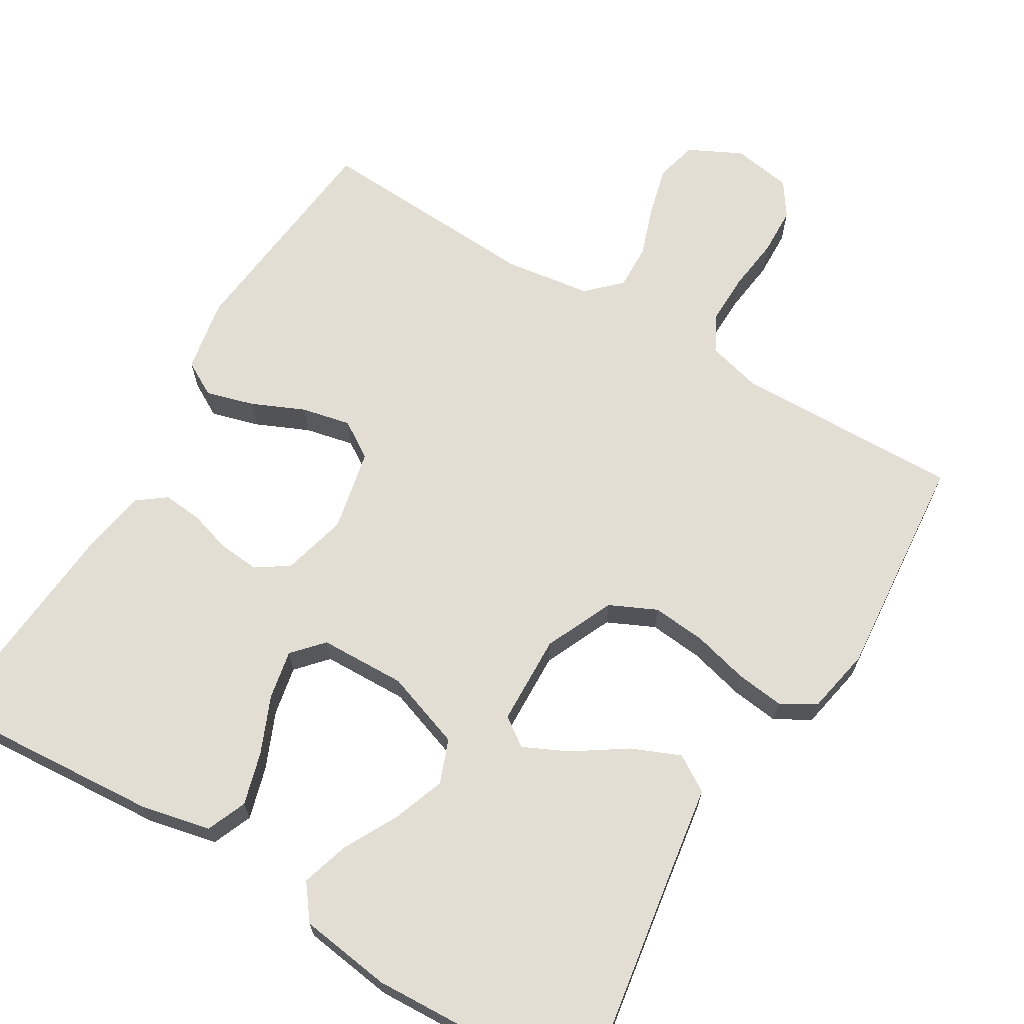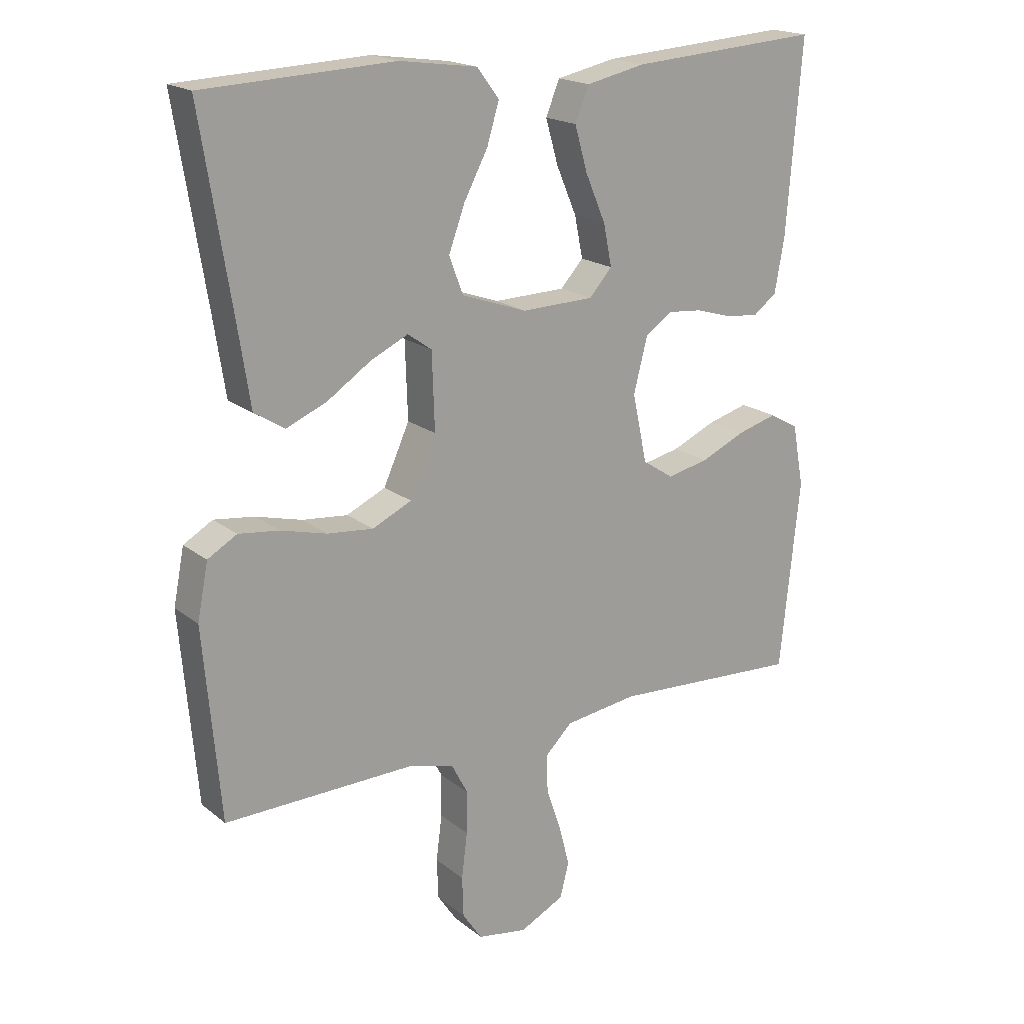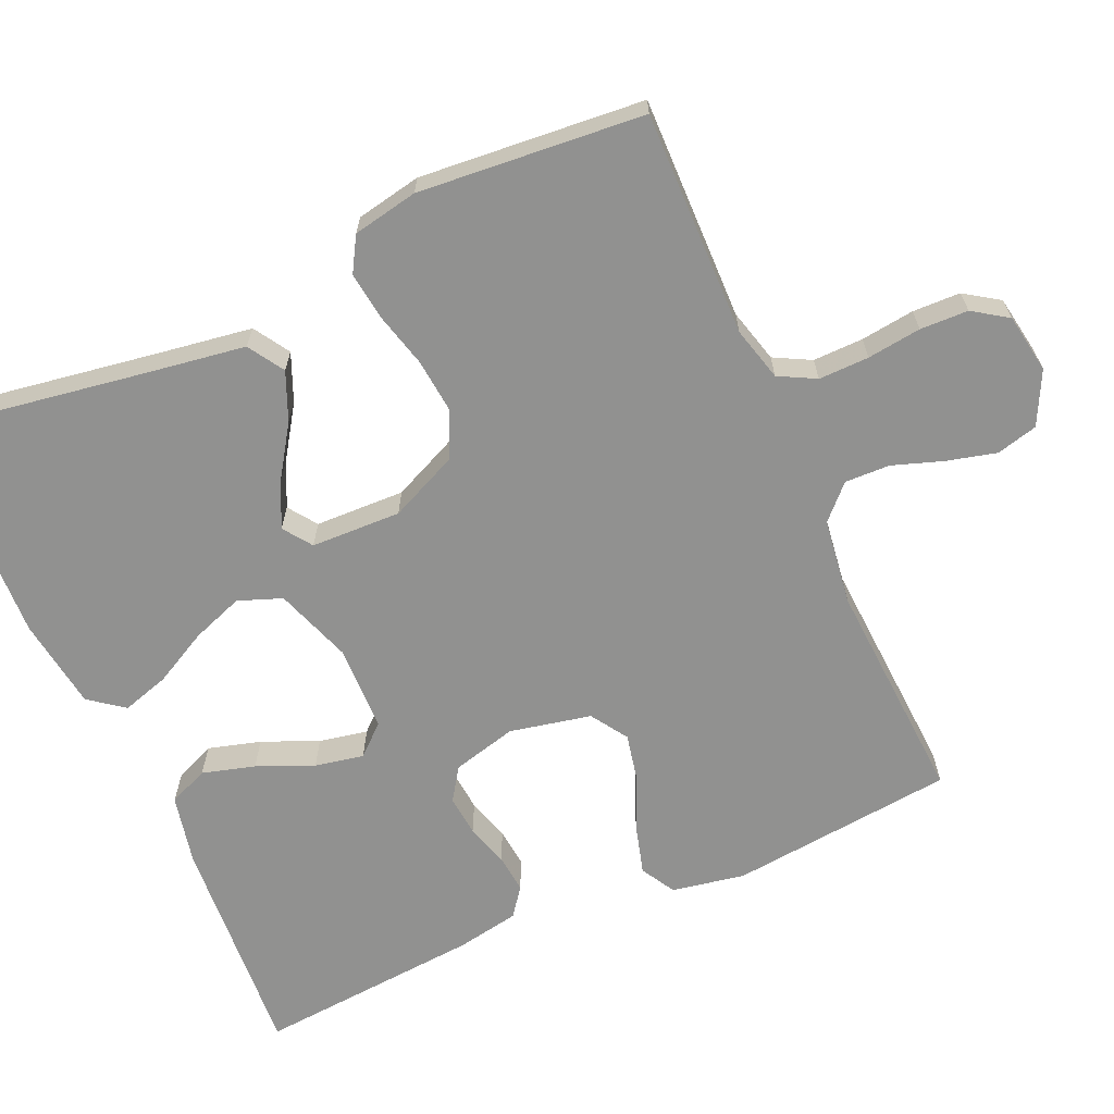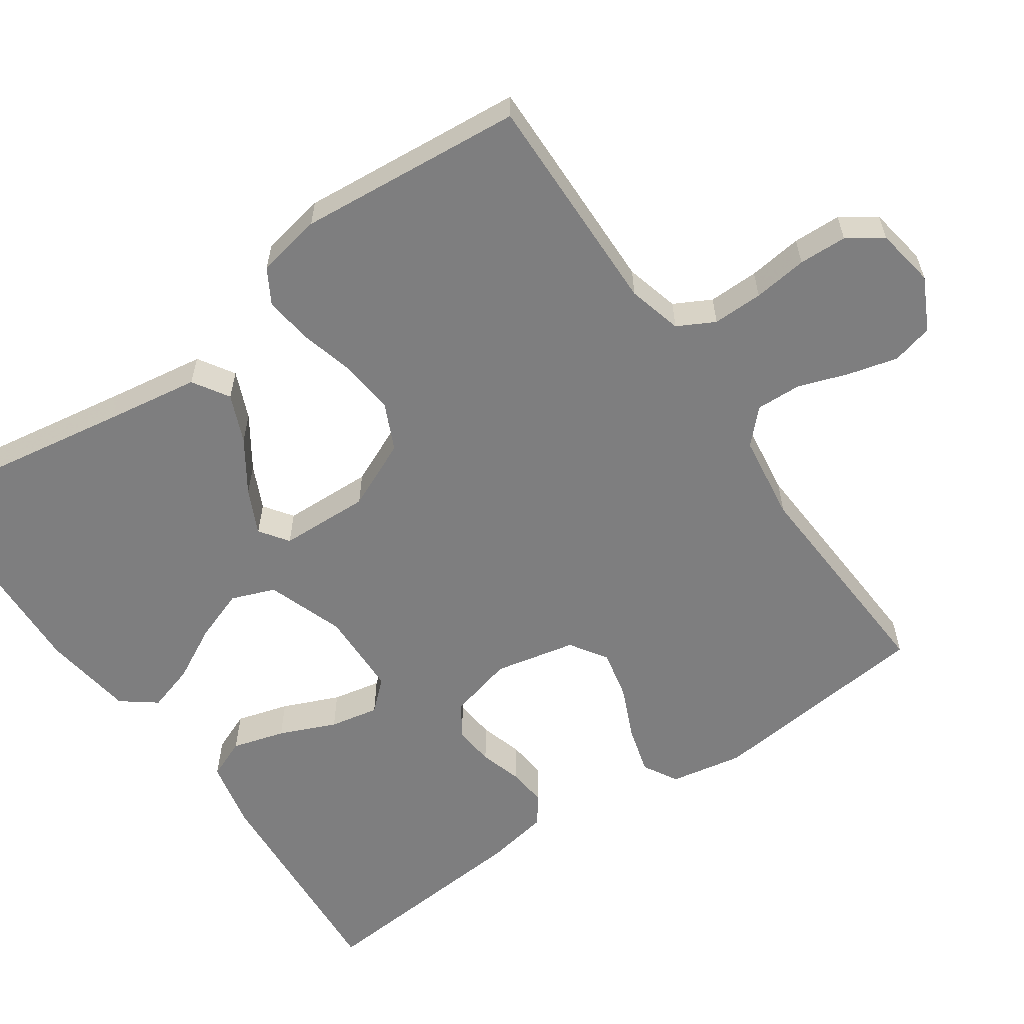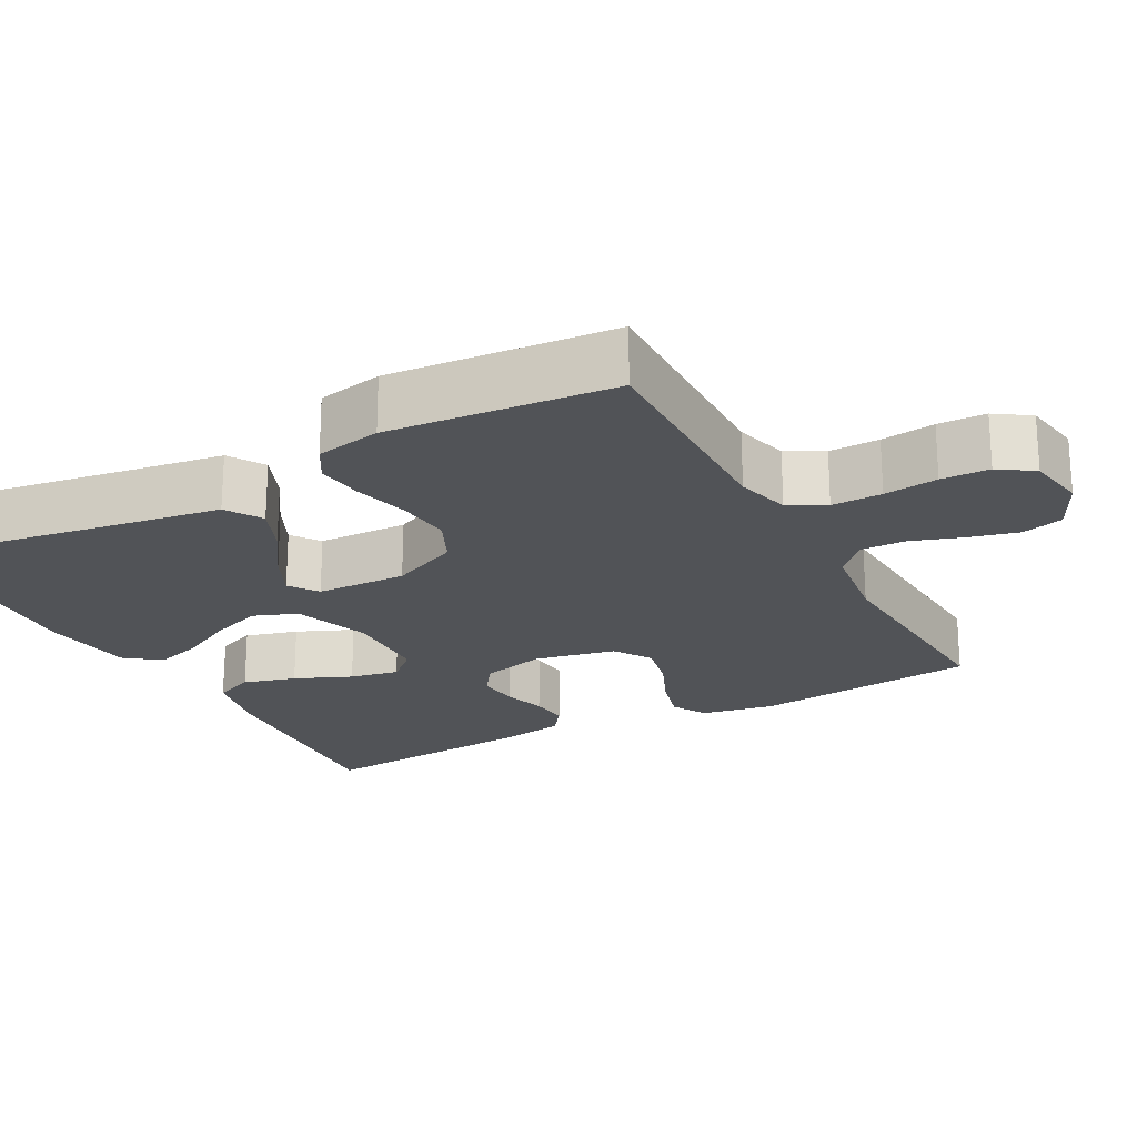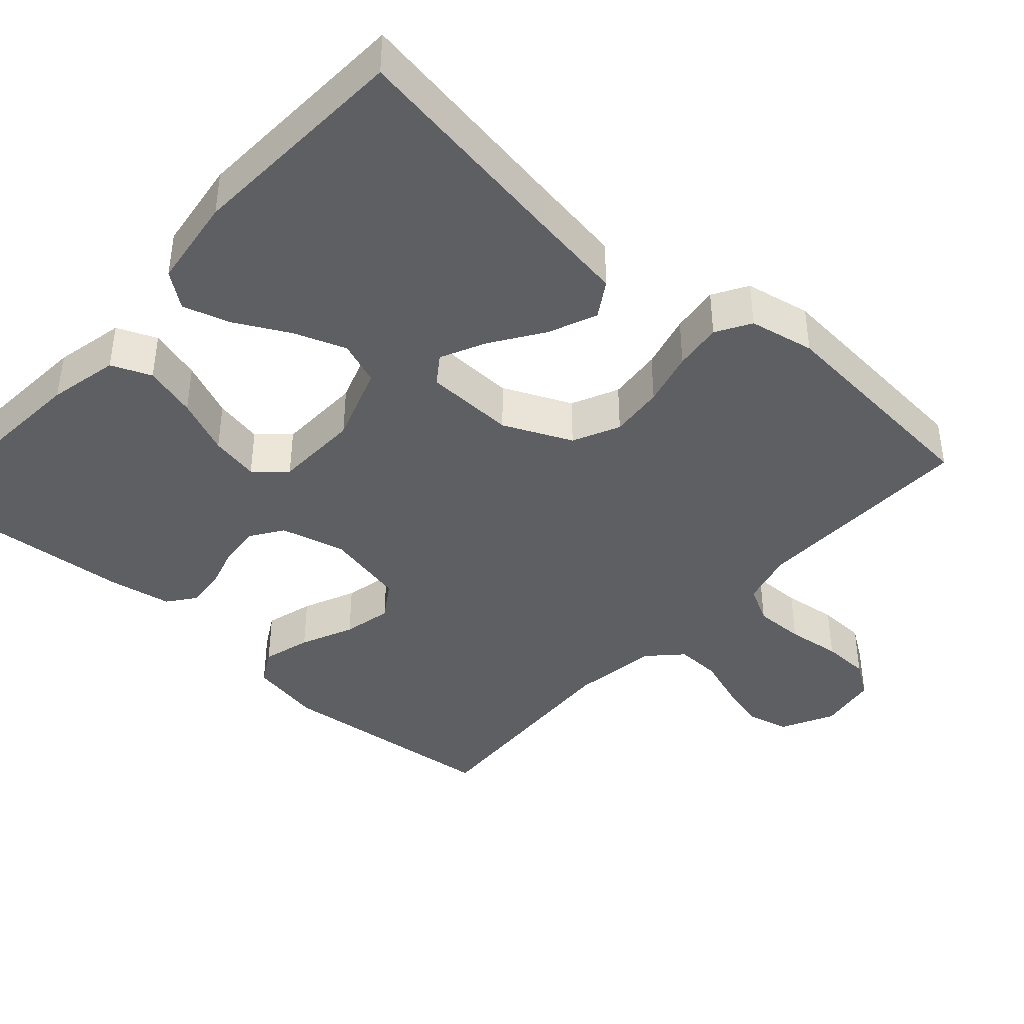
<metadata>
{"format":"obj","ext":"obj","renderer":"f3d","projection":"perspective","resolution":1024,"background":"white","views":[{"elev":67.2,"azim":30.9,"up":"+Y"},{"elev":18.8,"azim":145.5,"up":"+Z"},{"elev":-65.9,"azim":114.0,"up":"+Y"},{"elev":-59.4,"azim":124.7,"up":"+Y"},{"elev":-22.0,"azim":118.4,"up":"+Y"},{"elev":-41.1,"azim":48.1,"up":"+Y"}]}
</metadata>
<code>
v -0.5 0.07 0.5
v -0.2 0.07 0.479
v -0.107 0.07 0.459
v -0.085 0.07 0.406
v -0.105 0.07 0.336
v -0.137 0.07 0.261
v -0.15 0.07 0.196
v -0.114 0.07 0.156
v 0 0.07 0.153
v 0.103 0.07 0.189
v 0.125 0.07 0.247
v 0.1 0.07 0.316
v 0.062 0.07 0.388
v 0.043 0.07 0.451
v 0.078 0.07 0.497
v 0.2 0.07 0.514
v 0.5 0.07 0.5
v 0.452 0.07 0.2
v 0.433 0.07 0.076
v 0.385 0.07 0.046
v 0.321 0.07 0.073
v 0.252 0.07 0.119
v 0.193 0.07 0.147
v 0.155 0.07 0.12
v 0.151 0.07 0
v 0.192 0.07 -0.091
v 0.254 0.07 -0.12
v 0.326 0.07 -0.113
v 0.399 0.07 -0.094
v 0.463 0.07 -0.086
v 0.509 0.07 -0.113
v 0.526 0.07 -0.2
v 0.5 0.07 -0.5
v 0.2 0.07 -0.494
v 0.128 0.07 -0.513
v 0.102 0.07 -0.562
v 0.103 0.07 -0.629
v 0.112 0.07 -0.701
v 0.11 0.07 -0.765
v 0.079 0.07 -0.811
v 0 0.07 -0.824
v -0.07 0.07 -0.789
v -0.084 0.07 -0.734
v -0.067 0.07 -0.668
v -0.044 0.07 -0.601
v -0.042 0.07 -0.541
v -0.085 0.07 -0.499
v -0.2 0.07 -0.483
v -0.5 0.07 -0.5
v -0.531 0.07 -0.2
v -0.513 0.07 -0.103
v -0.467 0.07 -0.077
v -0.403 0.07 -0.095
v -0.333 0.07 -0.126
v -0.268 0.07 -0.14
v -0.219 0.07 -0.108
v -0.196 0.07 0
v -0.218 0.07 0.086
v -0.261 0.07 0.115
v -0.315 0.07 0.11
v -0.372 0.07 0.093
v -0.424 0.07 0.088
v -0.461 0.07 0.116
v -0.476 0.07 0.2
v -0.5 0 0.5
v -0.2 0 0.479
v -0.107 0 0.459
v -0.085 0 0.406
v -0.105 0 0.336
v -0.137 0 0.261
v -0.15 0 0.196
v -0.114 0 0.156
v 0 0 0.153
v 0.103 0 0.189
v 0.125 0 0.247
v 0.1 0 0.316
v 0.062 0 0.388
v 0.043 0 0.451
v 0.078 0 0.497
v 0.2 0 0.514
v 0.5 0 0.5
v 0.452 0 0.2
v 0.433 0 0.076
v 0.385 0 0.046
v 0.321 0 0.073
v 0.252 0 0.119
v 0.193 0 0.147
v 0.155 0 0.12
v 0.151 0 0
v 0.192 0 -0.091
v 0.254 0 -0.12
v 0.326 0 -0.113
v 0.399 0 -0.094
v 0.463 0 -0.086
v 0.509 0 -0.113
v 0.526 0 -0.2
v 0.5 0 -0.5
v 0.2 0 -0.494
v 0.128 0 -0.513
v 0.102 0 -0.562
v 0.103 0 -0.629
v 0.112 0 -0.701
v 0.11 0 -0.765
v 0.079 0 -0.811
v 0 0 -0.824
v -0.07 0 -0.789
v -0.084 0 -0.734
v -0.067 0 -0.668
v -0.044 0 -0.601
v -0.042 0 -0.541
v -0.085 0 -0.499
v -0.2 0 -0.483
v -0.5 0 -0.5
v -0.531 0 -0.2
v -0.513 0 -0.103
v -0.467 0 -0.077
v -0.403 0 -0.095
v -0.333 0 -0.126
v -0.268 0 -0.14
v -0.219 0 -0.108
v -0.196 0 0
v -0.218 0 0.086
v -0.261 0 0.115
v -0.315 0 0.11
v -0.372 0 0.093
v -0.424 0 0.088
v -0.461 0 0.116
v -0.476 0 0.2
f 60 61 62 63
f 59 60 63 64
f 51 52 53 54
f 51 54 55
f 48 49 50 51
f 47 48 51 55
f 46 47 55 56
f 42 43 44 45
f 40 41 42 45
f 40 45 46
f 37 38 39 40
f 36 37 40 46
f 35 36 46 56
f 31 32 33 34
f 28 29 30 31
f 27 28 31 34
f 26 27 34 35
f 19 20 21 22
f 18 19 22 23
f 17 18 23
f 16 17 23 24
f 12 13 14 15
f 11 12 15 16
f 3 4 5 6
f 3 6 7
f 2 3 7
f 59 64 1 2
f 58 59 2 7
f 57 58 7 8
f 56 57 8 9
f 25 26 35 56
f 24 25 56 9
f 11 16 24
f 10 11 24
f 9 10 24
f 127 126 125 124
f 128 127 124 123
f 118 117 116 115
f 119 118 115
f 115 114 113 112
f 119 115 112 111
f 120 119 111 110
f 109 108 107 106
f 109 106 105 104
f 110 109 104
f 104 103 102 101
f 110 104 101 100
f 120 110 100 99
f 98 97 96 95
f 95 94 93 92
f 98 95 92 91
f 99 98 91 90
f 86 85 84 83
f 87 86 83 82
f 87 82 81
f 88 87 81 80
f 79 78 77 76
f 80 79 76 75
f 70 69 68 67
f 71 70 67
f 71 67 66
f 66 65 128 123
f 71 66 123 122
f 72 71 122 121
f 73 72 121 120
f 120 99 90 89
f 73 120 89 88
f 88 80 75
f 88 75 74
f 88 74 73
f 1 65 66 2
f 2 66 67 3
f 3 67 68 4
f 4 68 69 5
f 5 69 70 6
f 6 70 71 7
f 7 71 72 8
f 8 72 73 9
f 9 73 74 10
f 10 74 75 11
f 11 75 76 12
f 12 76 77 13
f 13 77 78 14
f 14 78 79 15
f 15 79 80 16
f 16 80 81 17
f 17 81 82 18
f 18 82 83 19
f 19 83 84 20
f 20 84 85 21
f 21 85 86 22
f 22 86 87 23
f 23 87 88 24
f 24 88 89 25
f 25 89 90 26
f 26 90 91 27
f 27 91 92 28
f 28 92 93 29
f 29 93 94 30
f 30 94 95 31
f 31 95 96 32
f 32 96 97 33
f 33 97 98 34
f 34 98 99 35
f 35 99 100 36
f 36 100 101 37
f 37 101 102 38
f 38 102 103 39
f 39 103 104 40
f 40 104 105 41
f 41 105 106 42
f 42 106 107 43
f 43 107 108 44
f 44 108 109 45
f 45 109 110 46
f 46 110 111 47
f 47 111 112 48
f 48 112 113 49
f 49 113 114 50
f 50 114 115 51
f 51 115 116 52
f 52 116 117 53
f 53 117 118 54
f 54 118 119 55
f 55 119 120 56
f 56 120 121 57
f 57 121 122 58
f 58 122 123 59
f 59 123 124 60
f 60 124 125 61
f 61 125 126 62
f 62 126 127 63
f 63 127 128 64
f 64 128 65 1

</code>
